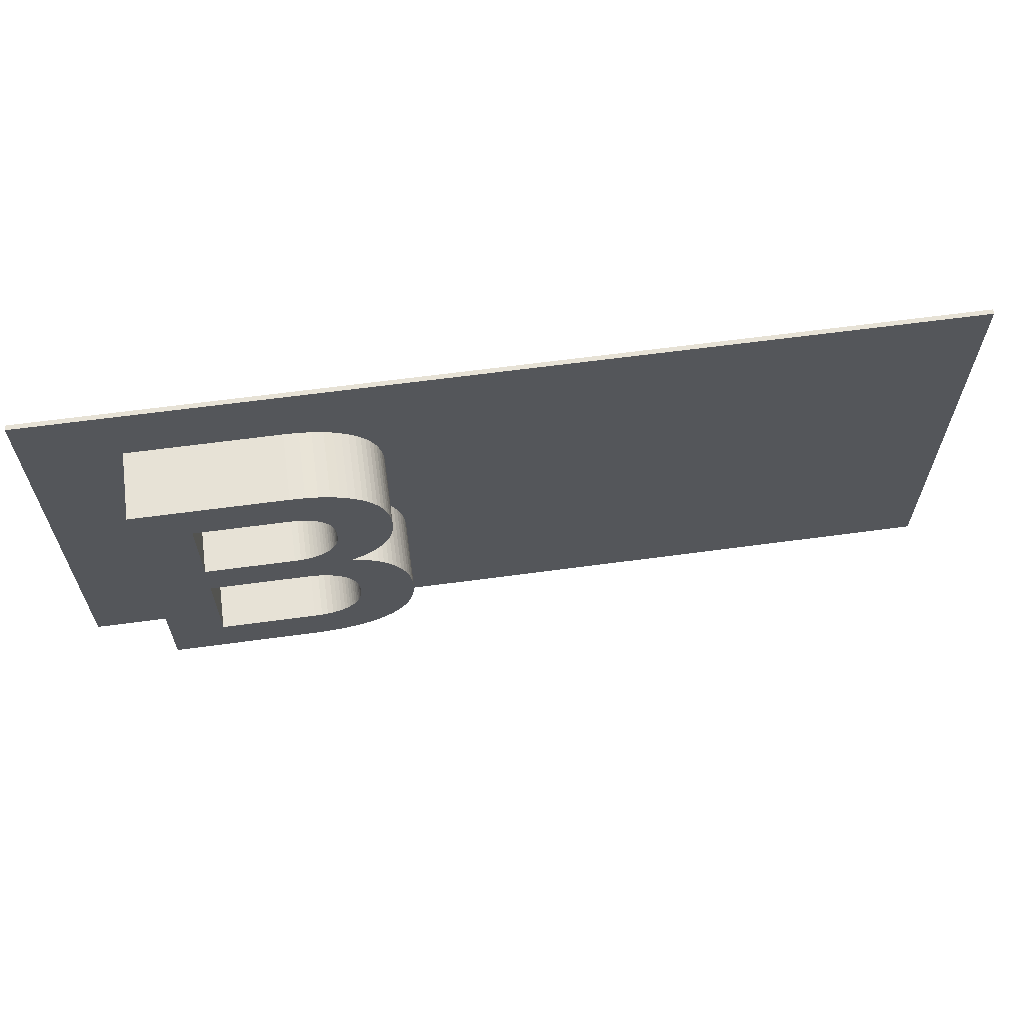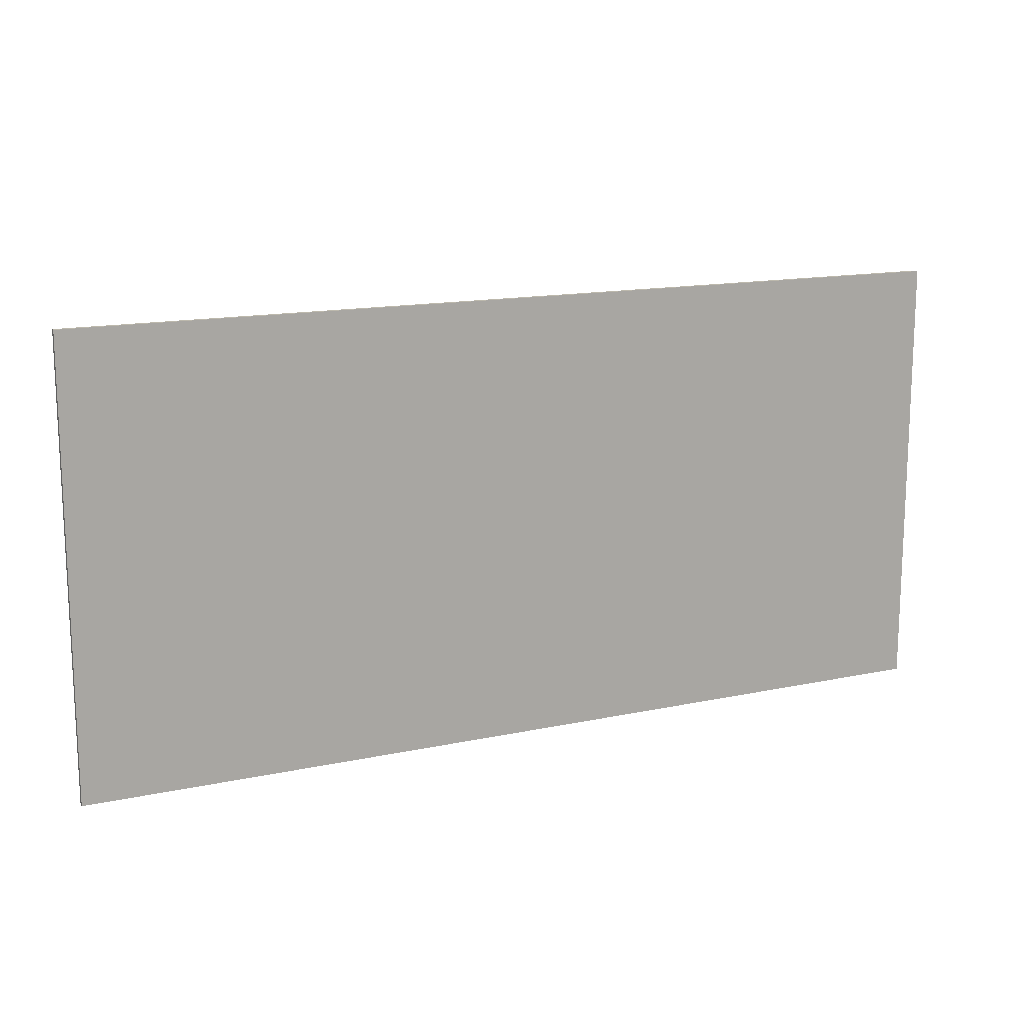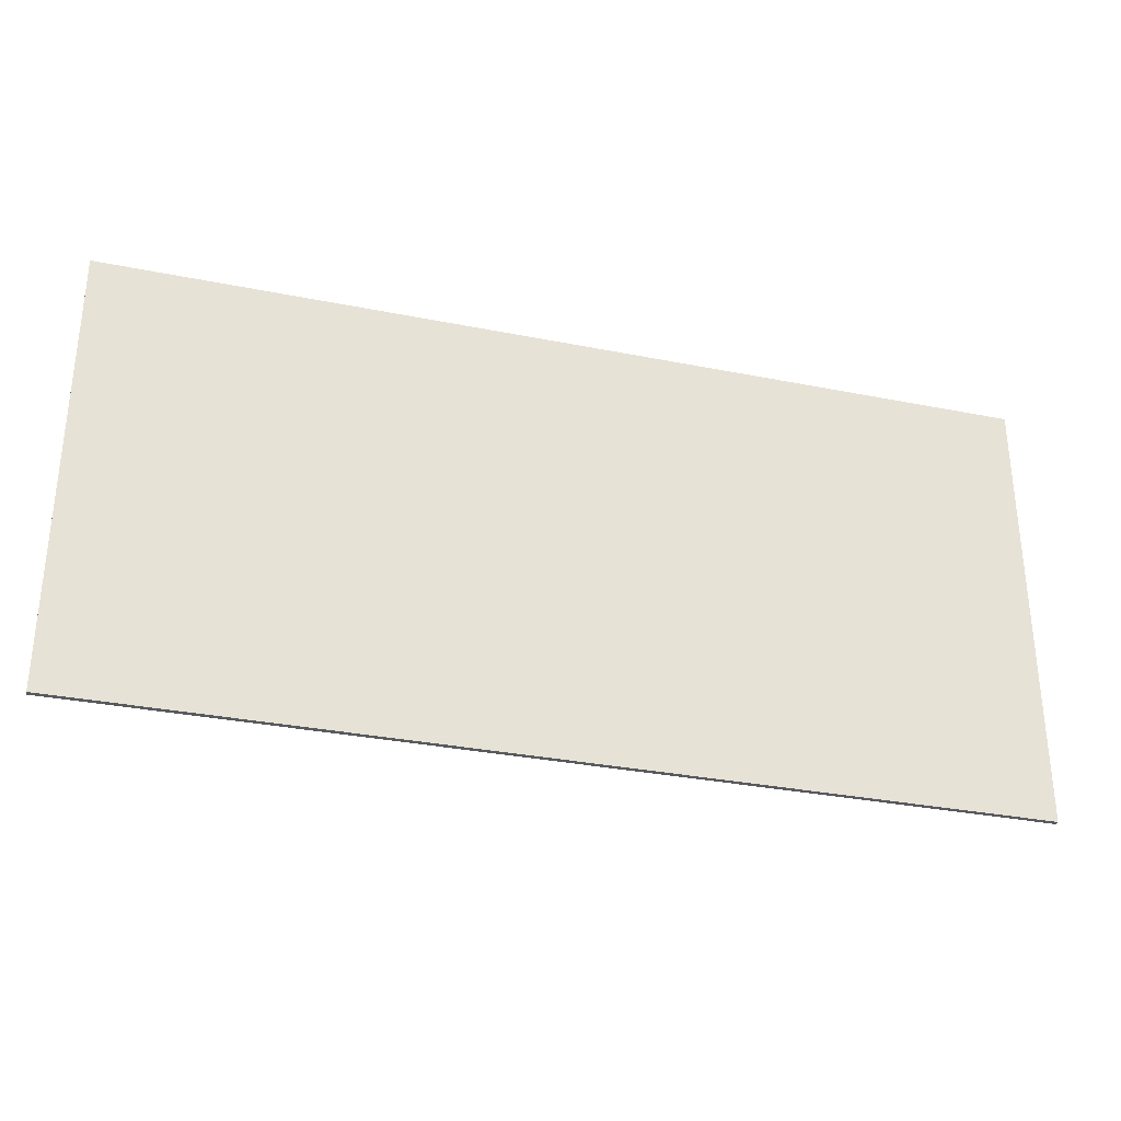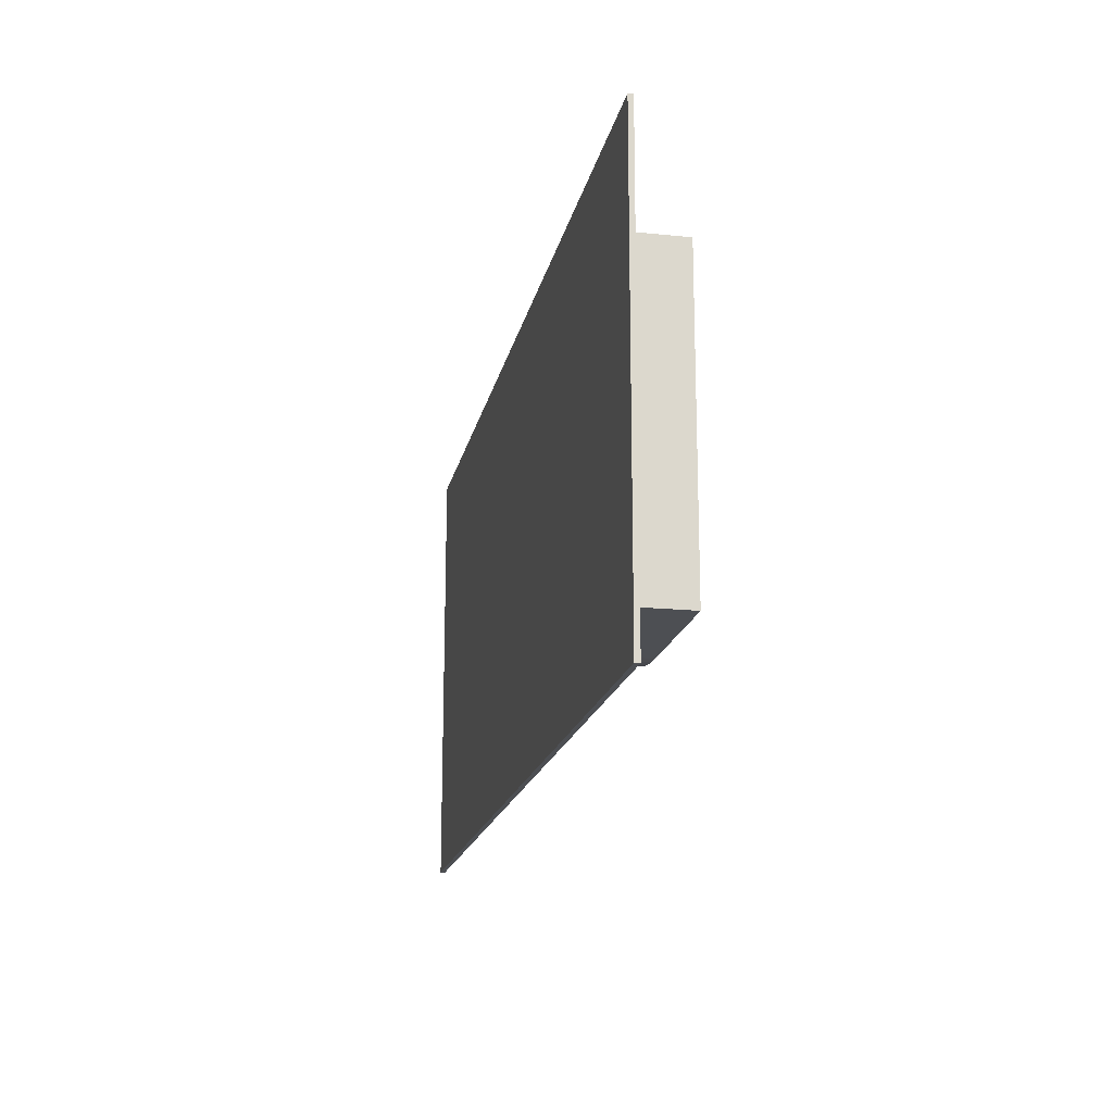
<metadata>
{"format":"obj","ext":"obj","renderer":"f3d","projection":"perspective","resolution":1024,"background":"white","views":[{"elev":63.2,"azim":-7.8,"up":"+Y"},{"elev":14.6,"azim":155.0,"up":"+Y"},{"elev":-31.5,"azim":164.1,"up":"+Y"},{"elev":-17.7,"azim":-101.4,"up":"+Y"}]}
</metadata>
<code>
v  0.3015 0.535 0.05
v  -1.534 0.535 1.5
v  0.3015 0.535 1.5
v  -1.534 0.535 0.05
v  0.4276 0.5409 0.05
v  0.4276 0.5409 1.5
v  0.5323 0.5557 0.05
v  0.5323 0.5557 1.5
v  0.6318 0.5794 0.05
v  0.6318 0.5794 1.5
v  0.7128 0.607 0.05
v  0.7128 0.607 1.5
v  0.7899 0.6411 0.05
v  0.7899 0.6411 1.5
v  0.8631 0.6819 0.05
v  0.8631 0.6819 1.5
v  0.9212 0.7209 0.05
v  0.9212 0.7209 1.5
v  0.9765 0.7645 0.05
v  0.9765 0.7645 1.5
v  1.028 0.8124 0.05
v  1.028 0.8124 1.5
v  1.074 0.8644 0.05
v  1.074 0.8644 1.5
v  1.114 0.9204 0.05
v  1.114 0.9204 1.5
v  1.149 0.9805 0.05
v  1.149 0.9805 1.5
v  1.179 1.045 0.05
v  1.179 1.045 1.5
v  1.203 1.113 0.05
v  1.203 1.113 1.5
v  1.225 1.2 0.05
v  1.225 1.2 1.5
v  1.24 1.293 0.05
v  1.24 1.293 1.5
v  1.245 1.358 0.05
v  1.245 1.358 1.5
v  1.246 1.426 0.05
v  1.246 1.426 1.5
v  1.24 1.574 0.05
v  1.24 1.574 1.5
v  1.225 1.692 0.05
v  1.225 1.692 1.5
v  1.204 1.783 0.05
v  1.204 1.783 1.5
v  1.176 1.867 0.05
v  1.176 1.867 1.5
v  1.147 1.93 0.05
v  1.147 1.93 1.5
v  1.113 1.988 0.05
v  1.113 1.988 1.5
v  1.083 2.029 0.05
v  1.083 2.029 1.5
v  1.05 2.068 0.05
v  1.05 2.068 1.5
v  1.032 2.085 0.05
v  1.032 2.085 1.5
v  1.004 2.11 0.05
v  1.004 2.11 1.5
v  0.9527 2.148 0.05
v  0.9527 2.148 1.5
v  0.8861 2.188 0.05
v  0.8861 2.188 1.5
v  0.8133 2.222 0.05
v  0.8133 2.222 1.5
v  0.7342 2.25 0.05
v  0.7342 2.25 1.5
v  0.6341 2.276 0.05
v  0.6341 2.276 1.5
v  0.5094 2.297 0.05
v  0.5094 2.297 1.5
v  0.4086 2.305 0.05
v  0.4086 2.305 1.5
v  0.3015 2.308 0.05
v  0.3015 2.308 1.5
v  -1.534 2.308 0.05
v  -1.534 2.308 1.5
v  0.4635 3.226 0.05
v  -2.659 3.226 1.5
v  0.4635 3.226 1.5
v  -2.659 3.226 0.05
v  0.7635 3.213 0.05
v  0.7635 3.213 1.5
v  1.011 3.18 0.05
v  1.011 3.18 1.5
v  1.242 3.127 0.05
v  1.242 3.127 1.5
v  1.429 3.064 0.05
v  1.429 3.064 1.5
v  1.579 2.997 0.05
v  1.579 2.997 1.5
v  1.719 2.919 0.05
v  1.719 2.919 1.5
v  1.849 2.83 0.05
v  1.849 2.83 1.5
v  1.949 2.747 0.05
v  1.949 2.747 1.5
v  2.037 2.655 0.05
v  2.037 2.655 1.5
v  2.116 2.556 0.05
v  2.116 2.556 1.5
v  2.184 2.448 0.05
v  2.184 2.448 1.5
v  2.241 2.333 0.05
v  2.241 2.333 1.5
v  2.288 2.209 0.05
v  2.288 2.209 1.5
v  2.325 2.077 0.05
v  2.325 2.077 1.5
v  2.355 1.908 0.05
v  2.355 1.908 1.5
v  2.366 1.789 0.05
v  2.366 1.789 1.5
v  2.372 1.633 0.05
v  2.372 1.633 1.5
v  2.364 1.463 0.05
v  2.364 1.463 1.5
v  2.344 1.319 0.05
v  2.344 1.319 1.5
v  2.312 1.182 0.05
v  2.312 1.182 1.5
v  2.274 1.068 0.05
v  2.274 1.068 1.5
v  2.226 0.9597 0.05
v  2.226 0.9597 1.5
v  2.187 0.8857 0.05
v  2.187 0.8857 1.5
v  2.133 0.8005 0.05
v  2.133 0.8005 1.5
v  2.051 0.6937 0.05
v  2.051 0.6937 1.5
v  1.96 0.5949 0.05
v  1.96 0.5949 1.5
v  1.857 0.5041 0.05
v  1.857 0.5041 1.5
v  1.745 0.4215 0.05
v  1.745 0.4215 1.5
v  1.606 0.3381 0.05
v  1.606 0.3381 1.5
v  1.454 0.265 0.05
v  1.454 0.265 1.5
v  1.454 0.247 0.05
v  1.454 0.247 1.5
v  1.614 0.2056 0.05
v  1.614 0.2056 1.5
v  1.764 0.1521 0.05
v  1.764 0.1521 1.5
v  1.883 0.09652 0.05
v  1.883 0.09652 1.5
v  1.993 0.032 0.05
v  1.993 0.032 1.5
v  2.096 -0.04146 0.05
v  2.096 -0.04146 1.5
v  2.19 -0.1239 0.05
v  2.19 -0.1239 1.5
v  2.276 -0.2152 0.05
v  2.276 -0.2152 1.5
v  2.353 -0.3155 0.05
v  2.353 -0.3155 1.5
v  2.433 -0.442 0.05
v  2.433 -0.442 1.5
v  2.501 -0.5772 0.05
v  2.501 -0.5772 1.5
v  2.557 -0.7211 0.05
v  2.557 -0.7211 1.5
v  2.6 -0.8735 0.05
v  2.6 -0.8735 1.5
v  2.636 -1.058 0.05
v  2.636 -1.058 1.5
v  2.654 -1.229 0.05
v  2.654 -1.229 1.5
v  2.659 -1.409 0.05
v  2.659 -1.409 1.5
v  2.652 -1.588 0.05
v  2.652 -1.588 1.5
v  2.628 -1.76 0.05
v  2.628 -1.76 1.5
v  2.593 -1.914 0.05
v  2.593 -1.914 1.5
v  2.564 -2.009 0.05
v  2.564 -2.009 1.5
v  2.525 -2.115 0.05
v  2.525 -2.115 1.5
v  2.471 -2.231 0.05
v  2.471 -2.231 1.5
v  2.407 -2.34 0.05
v  2.407 -2.34 1.5
v  2.334 -2.444 0.05
v  2.334 -2.444 1.5
v  2.251 -2.542 0.05
v  2.251 -2.542 1.5
v  2.179 -2.614 0.05
v  2.179 -2.614 1.5
v  2.102 -2.683 0.05
v  2.102 -2.683 1.5
v  1.98 -2.774 0.05
v  1.98 -2.774 1.5
v  1.831 -2.865 0.05
v  1.831 -2.865 1.5
v  1.651 -2.954 0.05
v  1.651 -2.954 1.5
v  1.52 -3.007 0.05
v  1.52 -3.007 1.5
v  1.363 -3.061 0.05
v  1.363 -3.061 1.5
v  1.138 -3.119 0.05
v  1.138 -3.119 1.5
v  0.8493 -3.168 0.05
v  0.8493 -3.168 1.5
v  0.5807 -3.192 0.05
v  0.5807 -3.192 1.5
v  0.2925 -3.2 0.05
v  0.2925 -3.2 1.5
v  -2.659 -3.2 0.05
v  -2.659 -3.2 1.5
v  0.4545 -2.282 0.05
v  -1.534 -2.282 1.5
v  0.4545 -2.282 1.5
v  -1.534 -2.282 0.05
v  0.6128 -2.275 0.05
v  0.6128 -2.275 1.5
v  0.7416 -2.258 0.05
v  0.7416 -2.258 1.5
v  0.8615 -2.231 0.05
v  0.8615 -2.231 1.5
v  0.9571 -2.199 0.05
v  0.9571 -2.199 1.5
v  1.046 -2.159 0.05
v  1.046 -2.159 1.5
v  1.128 -2.112 0.05
v  1.128 -2.112 1.5
v  1.192 -2.067 0.05
v  1.192 -2.067 1.5
v  1.251 -2.017 0.05
v  1.251 -2.017 1.5
v  1.305 -1.961 0.05
v  1.305 -1.961 1.5
v  1.353 -1.901 0.05
v  1.353 -1.901 1.5
v  1.396 -1.837 0.05
v  1.396 -1.837 1.5
v  1.432 -1.769 0.05
v  1.432 -1.769 1.5
v  1.464 -1.696 0.05
v  1.464 -1.696 1.5
v  1.494 -1.603 0.05
v  1.494 -1.603 1.5
v  1.515 -1.503 0.05
v  1.515 -1.503 1.5
v  1.529 -1.397 0.05
v  1.529 -1.397 1.5
v  1.534 -1.265 0.05
v  1.534 -1.265 1.5
v  1.529 -1.136 0.05
v  1.529 -1.136 1.5
v  1.512 -1.015 0.05
v  1.512 -1.015 1.5
v  1.489 -0.9187 0.05
v  1.489 -0.9187 1.5
v  1.458 -0.8285 0.05
v  1.458 -0.8285 1.5
v  1.426 -0.7583 0.05
v  1.426 -0.7583 1.5
v  1.388 -0.6924 0.05
v  1.388 -0.6924 1.5
v  1.344 -0.631 0.05
v  1.344 -0.631 1.5
v  1.305 -0.585 0.05
v  1.305 -0.585 1.5
v  1.251 -0.5315 0.05
v  1.251 -0.5315 1.5
v  1.192 -0.4828 0.05
v  1.192 -0.4828 1.5
v  1.128 -0.4392 0.05
v  1.128 -0.4392 1.5
v  1.046 -0.3936 0.05
v  1.046 -0.3936 1.5
v  0.9571 -0.3554 0.05
v  0.9571 -0.3554 1.5
v  0.8615 -0.3247 0.05
v  0.8615 -0.3247 1.5
v  0.7416 -0.2981 0.05
v  0.7416 -0.2981 1.5
v  0.6128 -0.2816 0.05
v  0.6128 -0.2816 1.5
v  0.4545 -0.275 0.05
v  0.4545 -0.275 1.5
v  -1.534 -0.275 0.05
v  -1.534 -0.275 1.5
v  -4.618 -4.625 -0.05
v  14.38 -4.625 0.05
v  -4.618 -4.625 0.05
v  14.38 -4.625 -0.05
v  14.38 4.625 0.05
v  14.38 4.625 -0.05
v  -4.618 4.625 0.05
v  -4.618 4.625 -0.05
g <STL_BINARY>
f 1 2 3
f 1 4 2
f 5 3 6
f 5 1 3
f 7 6 8
f 7 5 6
f 9 8 10
f 9 7 8
f 11 10 12
f 11 9 10
f 13 12 14
f 13 11 12
f 15 14 16
f 15 13 14
f 17 16 18
f 17 15 16
f 19 18 20
f 19 17 18
f 21 20 22
f 21 19 20
f 23 22 24
f 23 21 22
f 25 24 26
f 25 23 24
f 27 26 28
f 27 25 26
f 29 28 30
f 29 27 28
f 31 30 32
f 31 29 30
f 33 32 34
f 33 31 32
f 35 34 36
f 35 33 34
f 37 36 38
f 37 35 36
f 39 38 40
f 39 37 38
f 41 40 42
f 41 39 40
f 43 42 44
f 43 41 42
f 45 44 46
f 45 43 44
f 47 46 48
f 47 45 46
f 49 48 50
f 49 47 48
f 51 50 52
f 51 49 50
f 53 52 54
f 53 51 52
f 55 54 56
f 55 53 54
f 57 56 58
f 57 55 56
f 59 58 60
f 59 57 58
f 61 60 62
f 61 59 60
f 63 62 64
f 63 61 62
f 65 64 66
f 65 63 64
f 67 66 68
f 67 65 66
f 69 68 70
f 69 67 68
f 71 70 72
f 71 69 70
f 73 72 74
f 73 71 72
f 75 74 76
f 75 73 74
f 77 76 78
f 77 75 76
f 4 78 2
f 4 77 78
f 79 80 81
f 79 82 80
f 83 81 84
f 83 79 81
f 85 84 86
f 85 83 84
f 87 86 88
f 87 85 86
f 89 88 90
f 89 87 88
f 91 90 92
f 91 89 90
f 93 92 94
f 93 91 92
f 95 94 96
f 95 93 94
f 97 96 98
f 97 95 96
f 99 98 100
f 99 97 98
f 101 100 102
f 101 99 100
f 103 102 104
f 103 101 102
f 105 104 106
f 105 103 104
f 107 106 108
f 107 105 106
f 109 108 110
f 109 107 108
f 111 110 112
f 111 109 110
f 113 112 114
f 113 111 112
f 115 114 116
f 115 113 114
f 117 116 118
f 117 115 116
f 119 118 120
f 119 117 118
f 121 120 122
f 121 119 120
f 123 122 124
f 123 121 122
f 125 124 126
f 125 123 124
f 127 126 128
f 127 125 126
f 129 128 130
f 129 127 128
f 131 130 132
f 131 129 130
f 133 132 134
f 133 131 132
f 135 134 136
f 135 133 134
f 137 136 138
f 137 135 136
f 139 138 140
f 139 137 138
f 141 140 142
f 141 139 140
f 143 142 144
f 143 141 142
f 145 144 146
f 145 143 144
f 147 146 148
f 147 145 146
f 149 148 150
f 149 147 148
f 151 150 152
f 151 149 150
f 153 152 154
f 153 151 152
f 155 154 156
f 155 153 154
f 157 156 158
f 157 155 156
f 159 158 160
f 159 157 158
f 161 160 162
f 161 159 160
f 163 162 164
f 163 161 162
f 165 164 166
f 165 163 164
f 167 166 168
f 167 165 166
f 169 168 170
f 169 167 168
f 171 170 172
f 171 169 170
f 173 172 174
f 173 171 172
f 175 174 176
f 175 173 174
f 177 176 178
f 177 175 176
f 179 178 180
f 179 177 178
f 181 180 182
f 181 179 180
f 183 182 184
f 183 181 182
f 185 184 186
f 185 183 184
f 187 186 188
f 187 185 186
f 189 188 190
f 189 187 188
f 191 190 192
f 191 189 190
f 193 192 194
f 193 191 192
f 195 194 196
f 195 193 194
f 197 196 198
f 197 195 196
f 199 198 200
f 199 197 198
f 201 200 202
f 201 199 200
f 203 202 204
f 203 201 202
f 205 204 206
f 205 203 204
f 207 206 208
f 207 205 206
f 209 208 210
f 209 207 208
f 211 210 212
f 211 209 210
f 213 212 214
f 213 211 212
f 215 214 216
f 215 213 214
f 82 216 80
f 82 215 216
f 217 218 219
f 217 220 218
f 221 219 222
f 221 217 219
f 223 222 224
f 223 221 222
f 225 224 226
f 225 223 224
f 227 226 228
f 227 225 226
f 229 228 230
f 229 227 228
f 231 230 232
f 231 229 230
f 233 232 234
f 233 231 232
f 235 234 236
f 235 233 234
f 237 236 238
f 237 235 236
f 239 238 240
f 239 237 238
f 241 240 242
f 241 239 240
f 243 242 244
f 243 241 242
f 245 244 246
f 245 243 244
f 247 246 248
f 247 245 246
f 249 248 250
f 249 247 248
f 251 250 252
f 251 249 250
f 253 252 254
f 253 251 252
f 255 254 256
f 255 253 254
f 257 256 258
f 257 255 256
f 259 258 260
f 259 257 258
f 261 260 262
f 261 259 260
f 263 262 264
f 263 261 262
f 265 264 266
f 265 263 264
f 267 266 268
f 267 265 266
f 269 268 270
f 269 267 268
f 271 270 272
f 271 269 270
f 273 272 274
f 273 271 272
f 275 274 276
f 275 273 274
f 277 276 278
f 277 275 276
f 279 278 280
f 279 277 278
f 281 280 282
f 281 279 280
f 283 282 284
f 283 281 282
f 285 284 286
f 285 283 284
f 287 286 288
f 287 285 286
f 289 288 290
f 289 287 288
f 220 290 218
f 220 289 290
f 291 292 293
f 291 294 292
f 294 295 292
f 294 296 295
f 296 297 295
f 296 298 297
f 298 293 297
f 298 291 293
f 4 75 77
f 4 1 75
f 75 5 73
f 75 1 5
f 73 5 7
f 39 71 73
f 73 7 39
f 7 37 39
f 7 9 37
f 39 41 71
f 41 69 71
f 41 43 69
f 43 67 69
f 43 45 67
f 45 65 67
f 45 63 65
f 63 45 47
f 63 47 61
f 61 47 49
f 61 49 51
f 51 59 61
f 51 53 59
f 59 55 57
f 59 53 55
f 9 35 37
f 9 11 35
f 35 13 33
f 35 11 13
f 33 13 15
f 17 31 33
f 33 15 17
f 17 19 31
f 19 29 31
f 27 19 21
f 19 27 29
f 27 21 25
f 25 21 23
f 217 289 220
f 217 287 289
f 287 217 221
f 287 221 285
f 253 221 251
f 253 285 221
f 251 221 223
f 283 285 253
f 283 253 255
f 281 283 255
f 281 255 257
f 279 281 257
f 279 257 259
f 277 279 259
f 277 259 275
f 275 259 261
f 275 261 273
f 273 261 263
f 273 263 271
f 271 263 265
f 271 265 269
f 269 265 267
f 251 223 249
f 249 223 225
f 227 247 249
f 249 225 227
f 227 229 247
f 229 245 247
f 229 231 245
f 231 243 245
f 231 233 243
f 243 235 241
f 243 233 235
f 241 235 237
f 241 237 239
f 292 209 293
f 292 203 205
f 292 207 209
f 292 205 207
f 292 177 179
f 292 175 177
f 292 173 175
f 292 171 173
f 292 169 171
f 295 169 292
f 292 201 203
f 292 199 201
f 292 197 199
f 292 195 197
f 292 193 195
f 292 191 193
f 292 189 191
f 292 187 189
f 292 185 187
f 292 183 185
f 292 181 183
f 292 179 181
f 293 209 211
f 215 297 293
f 293 213 215
f 293 211 213
f 215 82 297
f 297 85 295
f 297 83 85
f 297 79 83
f 297 82 79
f 295 85 87
f 295 87 89
f 295 89 91
f 295 91 93
f 295 93 95
f 295 95 97
f 295 97 99
f 295 99 101
f 295 101 103
f 295 103 105
f 295 105 107
f 295 107 109
f 295 109 111
f 295 111 113
f 295 113 115
f 295 167 169
f 295 117 167
f 295 115 117
f 117 165 167
f 117 119 165
f 119 163 165
f 119 121 163
f 121 161 163
f 121 123 161
f 123 159 161
f 123 125 159
f 125 157 159
f 125 127 157
f 157 129 155
f 157 127 129
f 155 129 131
f 155 131 153
f 153 131 133
f 153 133 151
f 151 133 135
f 151 135 149
f 149 135 137
f 149 137 147
f 147 137 139
f 147 139 145
f 145 139 141
f 145 141 143
f 298 294 291
f 298 296 294
f 78 81 80
f 78 76 81
f 80 2 78
f 72 84 81
f 81 74 72
f 81 76 74
f 72 70 84
f 68 86 84
f 84 70 68
f 68 66 86
f 66 88 86
f 66 64 88
f 64 90 88
f 64 62 90
f 62 92 90
f 62 60 92
f 92 58 94
f 92 60 58
f 94 58 56
f 94 56 96
f 96 56 54
f 96 54 98
f 98 54 52
f 98 52 100
f 100 52 102
f 102 52 50
f 102 50 104
f 104 50 48
f 104 48 106
f 106 48 108
f 108 48 46
f 108 46 110
f 46 112 110
f 46 44 112
f 112 44 114
f 114 44 42
f 114 42 116
f 42 118 116
f 42 40 118
f 40 120 118
f 40 38 120
f 120 38 122
f 38 124 122
f 38 36 124
f 124 36 126
f 36 128 126
f 36 34 128
f 128 34 130
f 34 132 130
f 34 32 132
f 32 134 132
f 32 30 134
f 30 136 134
f 30 28 136
f 28 138 136
f 28 26 138
f 26 140 138
f 26 24 140
f 24 142 140
f 24 22 142
f 14 142 16
f 14 144 142
f 142 18 16
f 142 20 18
f 142 22 20
f 14 282 144
f 14 12 282
f 144 282 280
f 12 284 282
f 12 10 284
f 10 286 284
f 10 8 286
f 8 288 286
f 8 6 288
f 3 290 288
f 288 6 3
f 3 2 290
f 80 290 2
f 80 216 290
f 216 218 290
f 214 218 216
f 214 219 218
f 219 214 212
f 219 212 222
f 222 212 210
f 222 210 224
f 226 210 208
f 226 224 210
f 228 226 208
f 228 208 206
f 230 228 206
f 230 206 204
f 232 230 204
f 232 204 202
f 234 232 202
f 234 202 200
f 236 234 200
f 236 200 198
f 238 236 198
f 238 198 196
f 240 238 196
f 240 196 194
f 192 240 194
f 242 240 192
f 242 192 190
f 244 242 190
f 244 190 188
f 246 244 186
f 186 244 188
f 248 246 182
f 182 246 184
f 246 186 184
f 248 178 250
f 248 180 178
f 248 182 180
f 250 178 176
f 250 176 252
f 174 252 176
f 254 252 174
f 254 174 172
f 170 254 172
f 170 256 254
f 168 256 170
f 168 258 256
f 166 258 168
f 164 258 166
f 164 260 258
f 162 260 164
f 162 262 260
f 160 262 162
f 158 262 160
f 158 264 262
f 156 264 158
f 156 266 264
f 154 266 156
f 152 266 154
f 152 268 266
f 150 268 152
f 150 270 268
f 148 270 150
f 148 272 270
f 146 272 148
f 146 274 272
f 144 274 146
f 144 276 274
f 144 278 276
f 144 280 278

</code>
